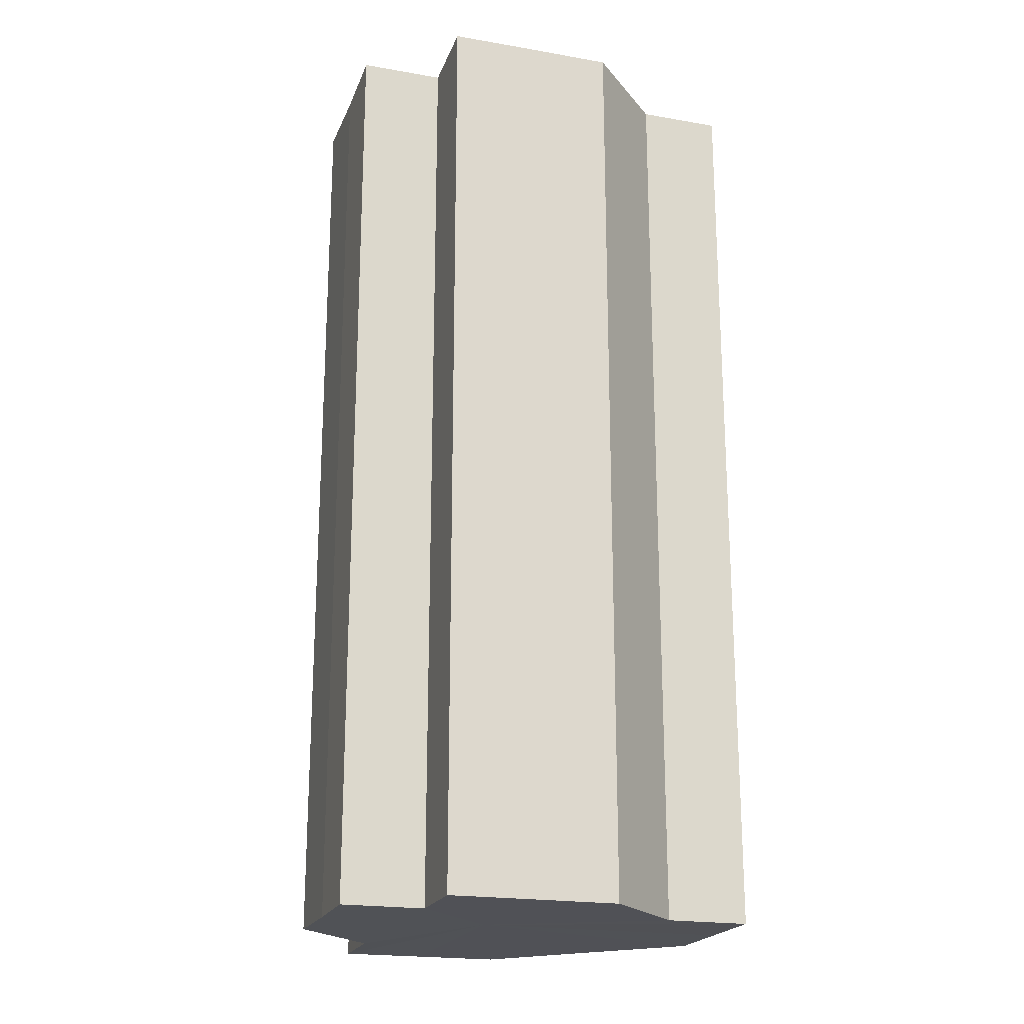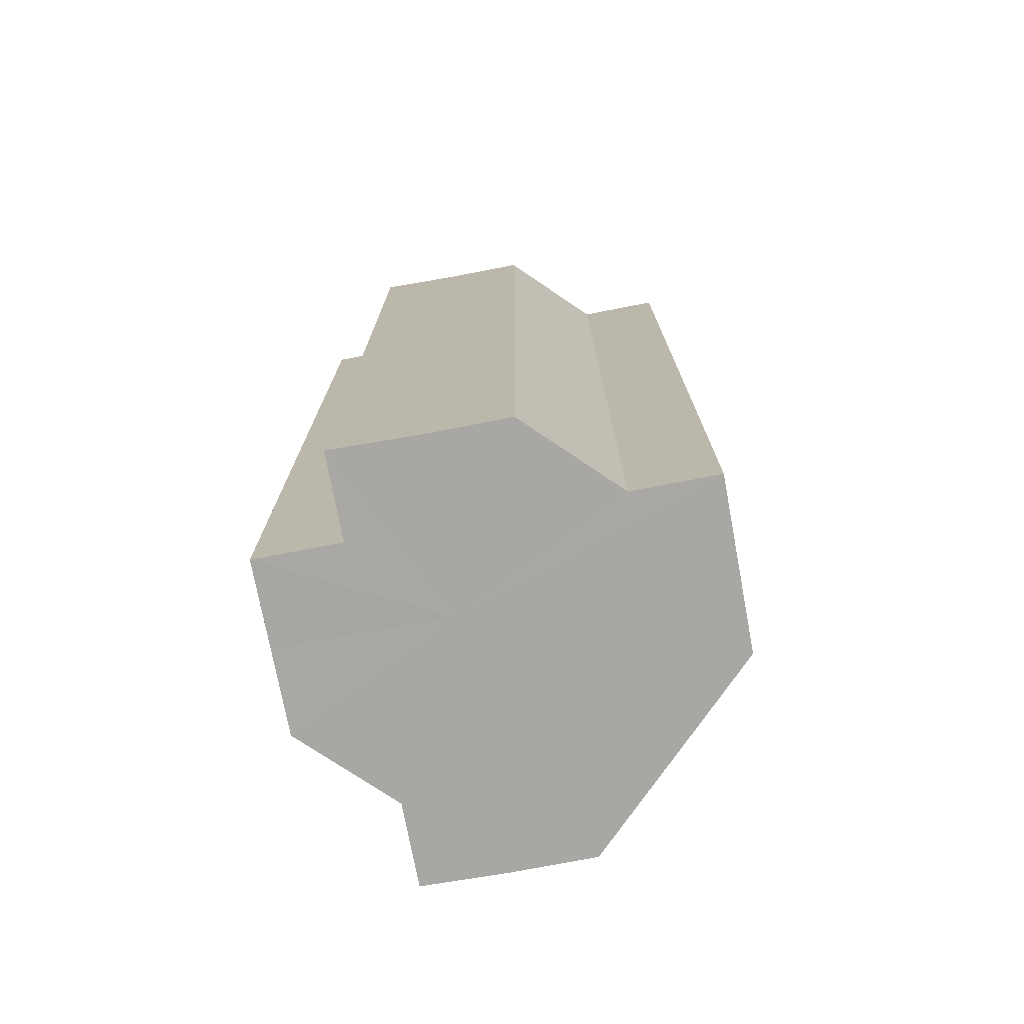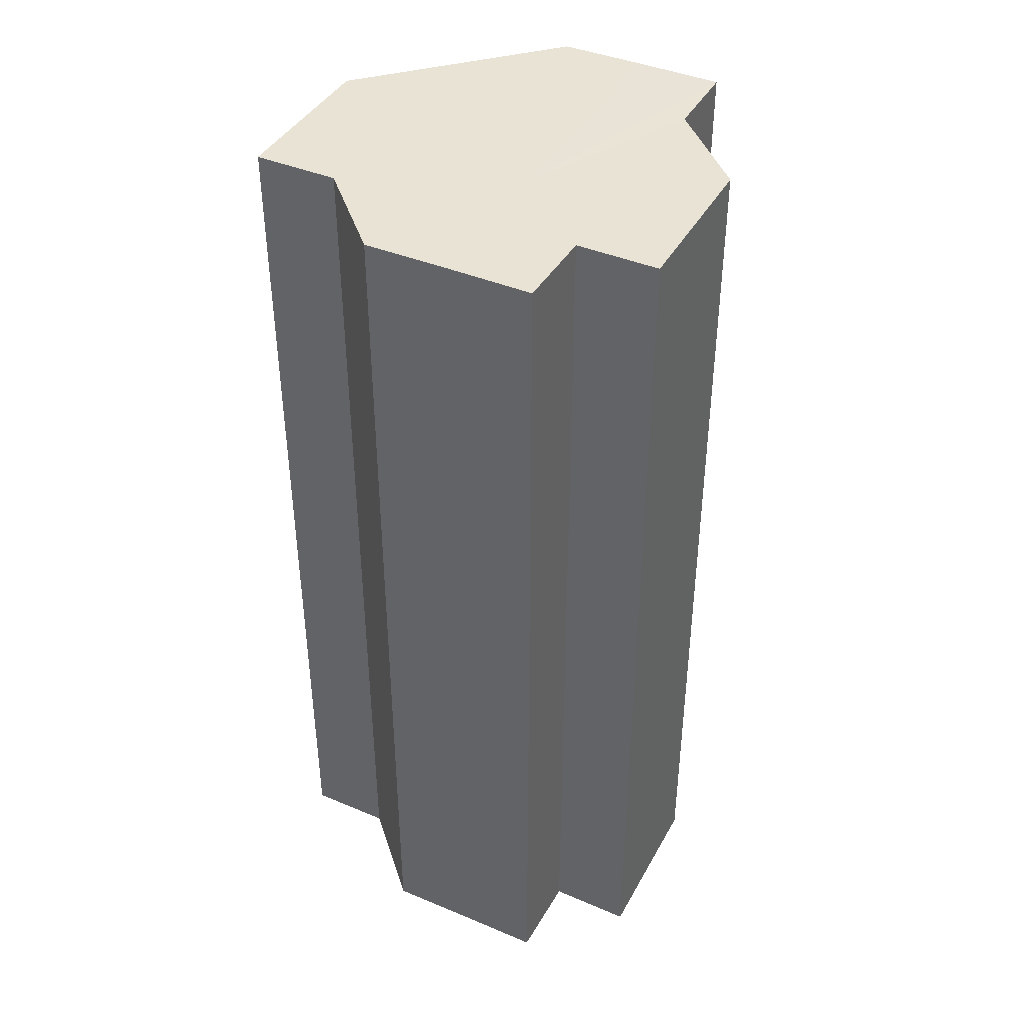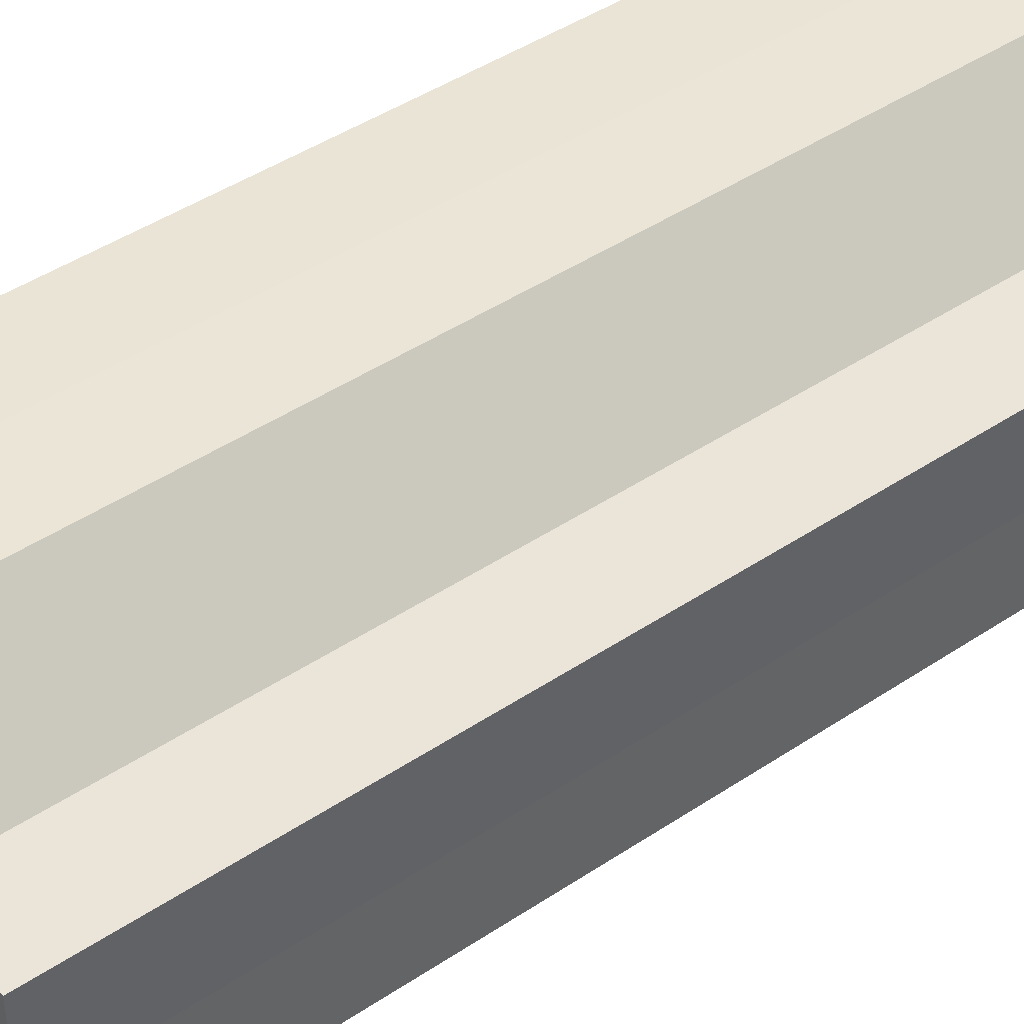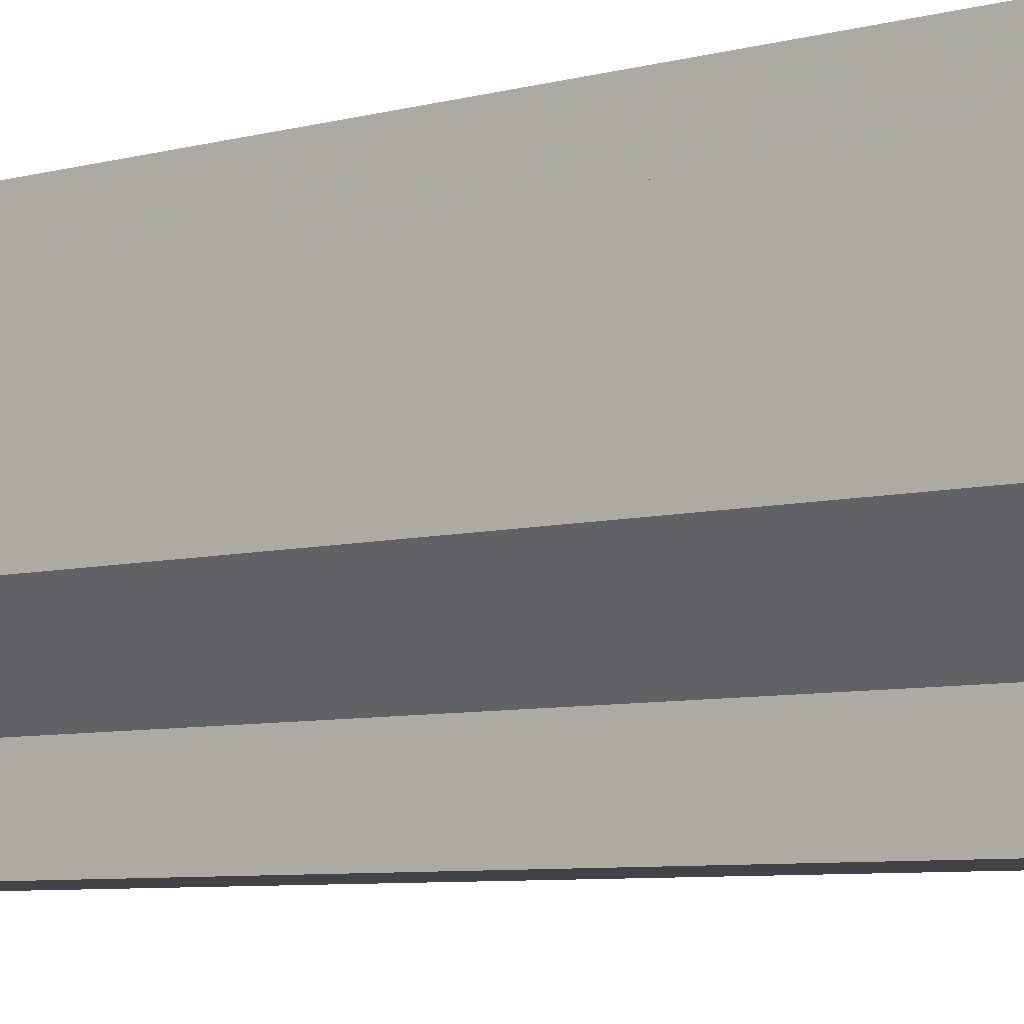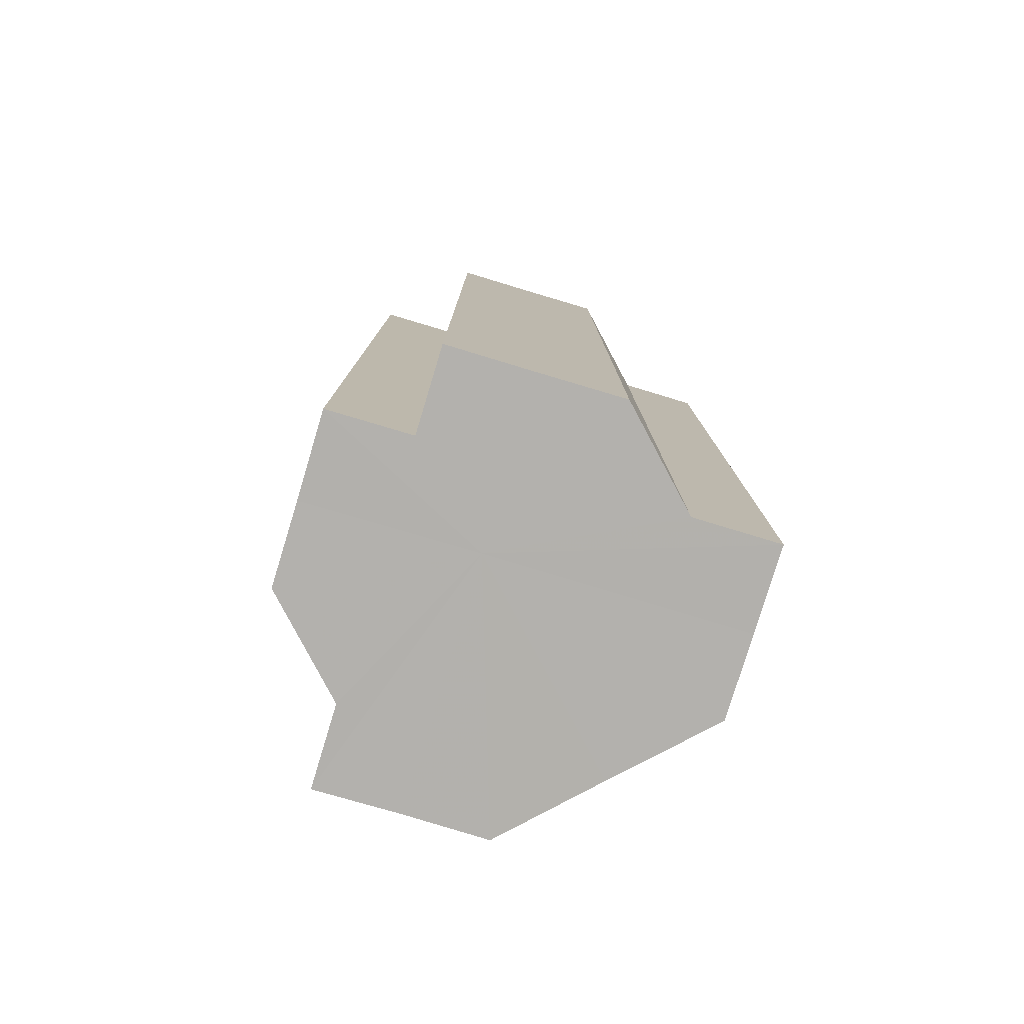
<metadata>
{"format":"obj","ext":"obj","renderer":"f3d","projection":"perspective","resolution":1024,"background":"white","views":[{"elev":-20.6,"azim":-107.4,"up":"+Z"},{"elev":-74.7,"azim":-79.4,"up":"+Z"},{"elev":41.2,"azim":-153.1,"up":"+Z"},{"elev":43.9,"azim":51.8,"up":"+Y"},{"elev":-7.3,"azim":-53.3,"up":"+Y"},{"elev":-79.1,"azim":-106.7,"up":"+Z"}]}
</metadata>
<code>
o 24108
v 2230 1870 10.6
v 2230 1870 10.6
v 2230 1870 10.49
v 2230 1870 10.6
v 2230 1870 10.49
v 2230 1870 10.6
v 2230 1870 10.49
v 2230 1870 10.6
v 2230 1870 10.49
v 2230 1870 10.6
v 2230 1870 10.49
v 2230 1870 10.6
v 2230 1870 10.49
v 2230 1870 10.6
v 2230 1870 10.49
v 2230 1870 10.6
v 2230 1870 10.49
v 2230 1870 10.6
v 2230 1870 10.49
v 2230 1870 10.6
v 2230 1870 10.49
v 2230 1870 10.6
v 2230 1870 10.49
v 2230 1870 10.6
v 2230 1870 10.49
v 2230 1870 10.6
v 2230 1870 10.6
v 2230 1870 10.6
v 2230 1870 10.6
v 2230 1870 10.6
v 2230 1870 10.6
v 2230 1870 10.6
v 2230 1870 10.6
v 2230 1870 10.6
v 2230 1870 10.6
v 2230 1870 10.6
v 2230 1870 10.49
v 2230 1870 10.49
v 2230 1870 10.49
v 2230 1870 10.6
v 2230 1870 10.49
v 2230 1870 10.6
v 2230 1870 10.49
v 2230 1870 10.6
v 2230 1870 10.6
v 2230 1870 10.6
v 2230 1870 10.6
v 2230 1870 10.49
v 2230 1870 10.6
v 2230 1870 10.49
v 2230 1870 10.6
v 2230 1870 10.49
v 2230 1870 10.6
v 2230 1870 10.49
v 2230 1870 10.49
v 2230 1870 10.6
v 2230 1870 10.6
v 2230 1870 10.6
v 2230 1870 10.6
v 2230 1870 10.6
v 2230 1870 10.6
v 2230 1870 10.49
v 2230 1870 10.49
v 2230 1870 10.49
v 2230 1870 10.49
v 2230 1870 10.6
v 2230 1870 10.6
v 2230 1870 10.49
v 2230 1870 10.6
v 2230 1870 10.49
v 2230 1870 10.6
v 2230 1870 10.49
v 2230 1870 10.6
v 2230 1870 10.6
v 2230 1870 10.6
v 2230 1870 10.6
v 2230 1870 10.49
v 2230 1870 10.6
v 2230 1870 10.49
v 2230 1870 10.6
v 2230 1870 10.49
v 2230 1870 10.49
v 2230 1870 10.49
v 2230 1870 10.49
v 2230 1870 10.49
v 2230 1870 10.49
v 2230 1870 10.49
v 2230 1870 10.49
v 2230 1870 10.49
v 2230 1870 10.49
v 2230 1870 10.49
v 2230 1870 10.49
v 2230 1870 10.49
v 2230 1870 10.49
v 2230 1870 10.49
v 2230 1870 10.49
v 2230 1870 10.49
v 2230 1870 10.49
f 1 2 3
f 2 4 5
f 6 1 7
f 4 8 9
f 8 10 11
f 10 12 13
f 7 14 15
f 15 16 17
f 17 18 19
f 19 20 21
f 21 22 23
f 23 24 25
f 26 24 27
f 26 28 24
f 26 27 29
f 26 30 28
f 26 29 31
f 26 32 30
f 26 31 33
f 26 33 34
f 26 35 32
f 26 34 36
f 37 35 38
f 39 40 37
f 41 42 39
f 43 44 41
f 45 46 43
f 46 47 48
f 47 49 50
f 49 51 52
f 26 53 35
f 54 53 55
f 56 57 54
f 26 58 53
f 26 59 58
f 26 60 59
f 26 61 60
f 26 36 61
f 62 36 63
f 64 58 65
f 66 67 64
f 68 69 62
f 70 71 68
f 72 73 70
f 74 75 72
f 75 76 77
f 76 78 79
f 78 80 81
f 82 83 84
f 82 85 83
f 82 84 86
f 82 87 85
f 82 86 88
f 82 89 87
f 82 88 90
f 82 91 89
f 82 90 92
f 82 93 91
f 82 92 94
f 82 95 93
f 82 94 96
f 82 97 95
f 82 96 98
f 82 98 97

</code>
